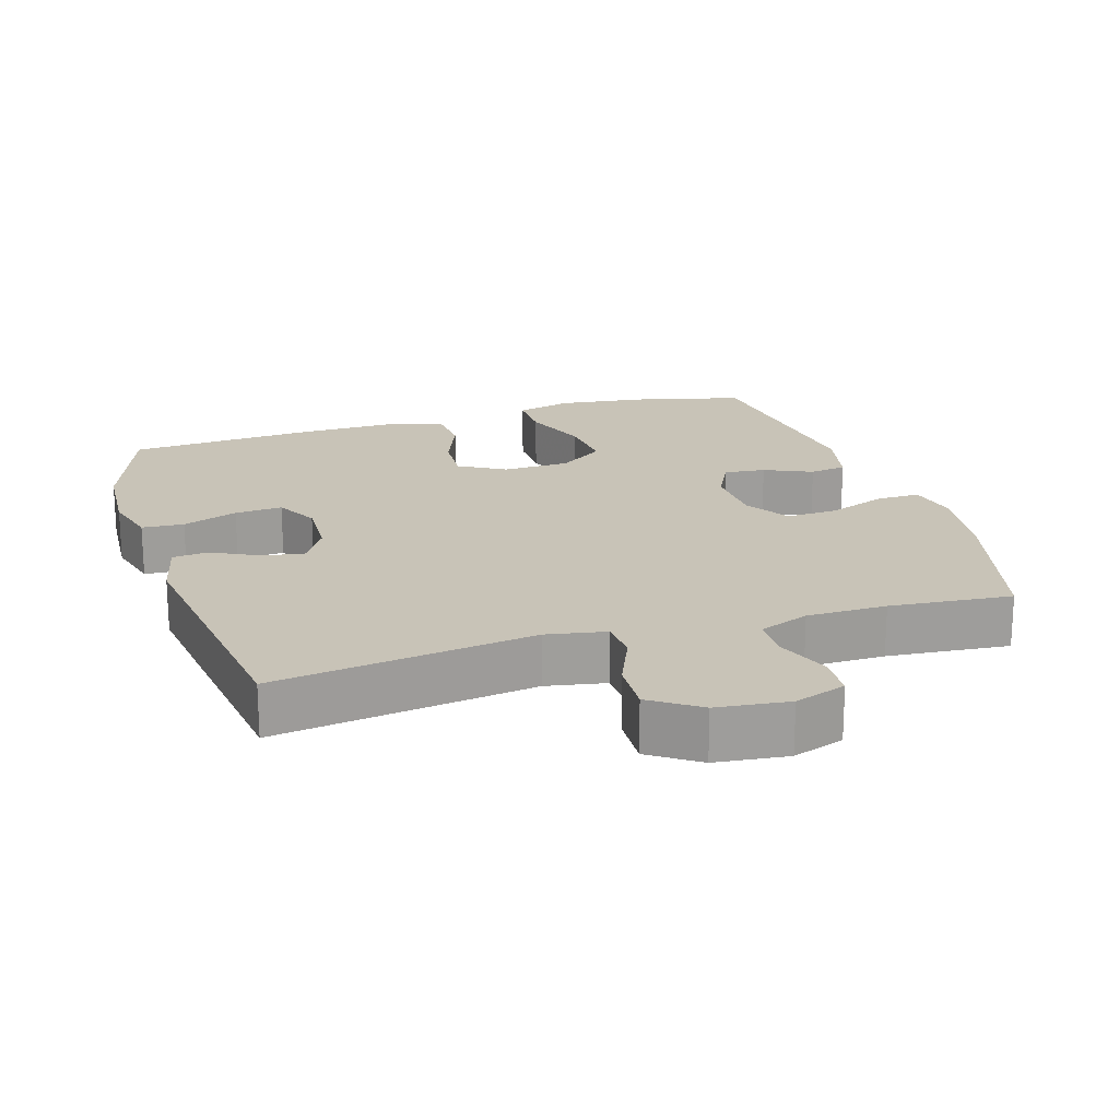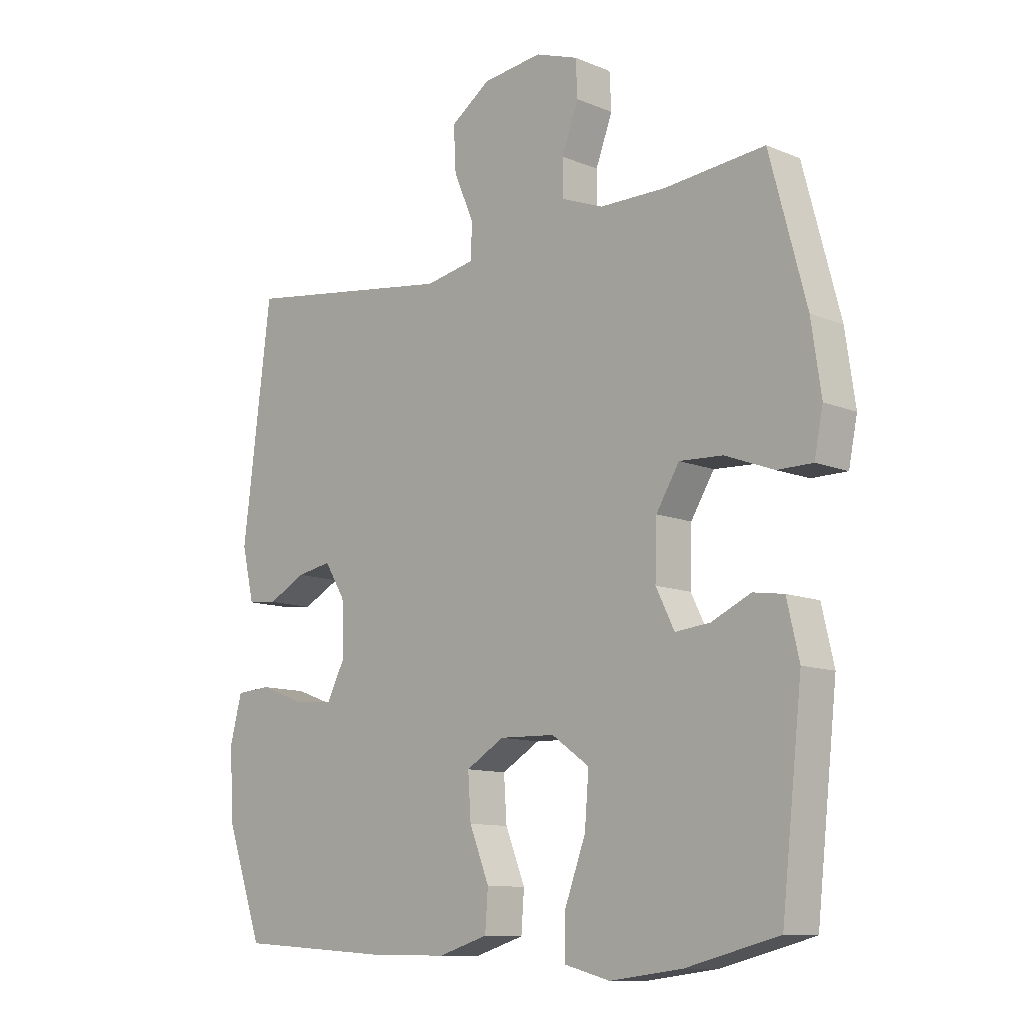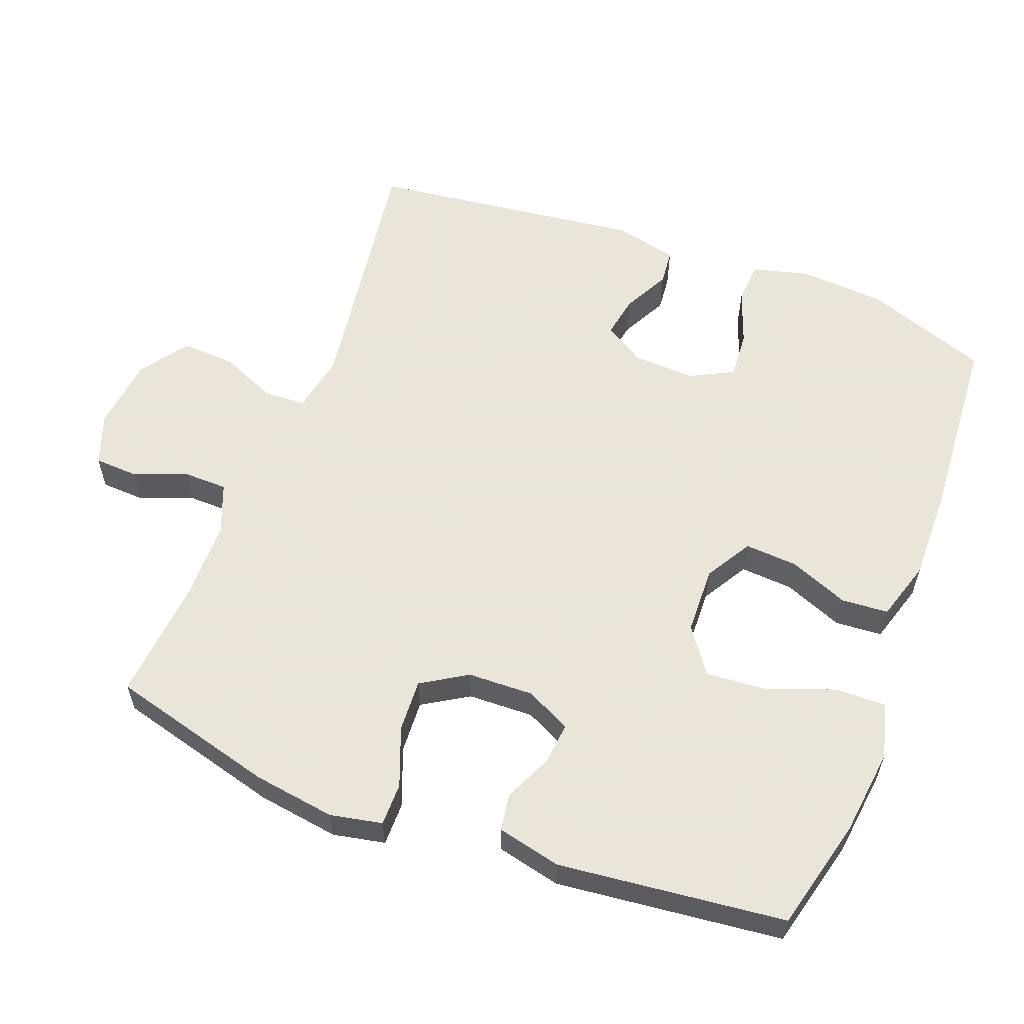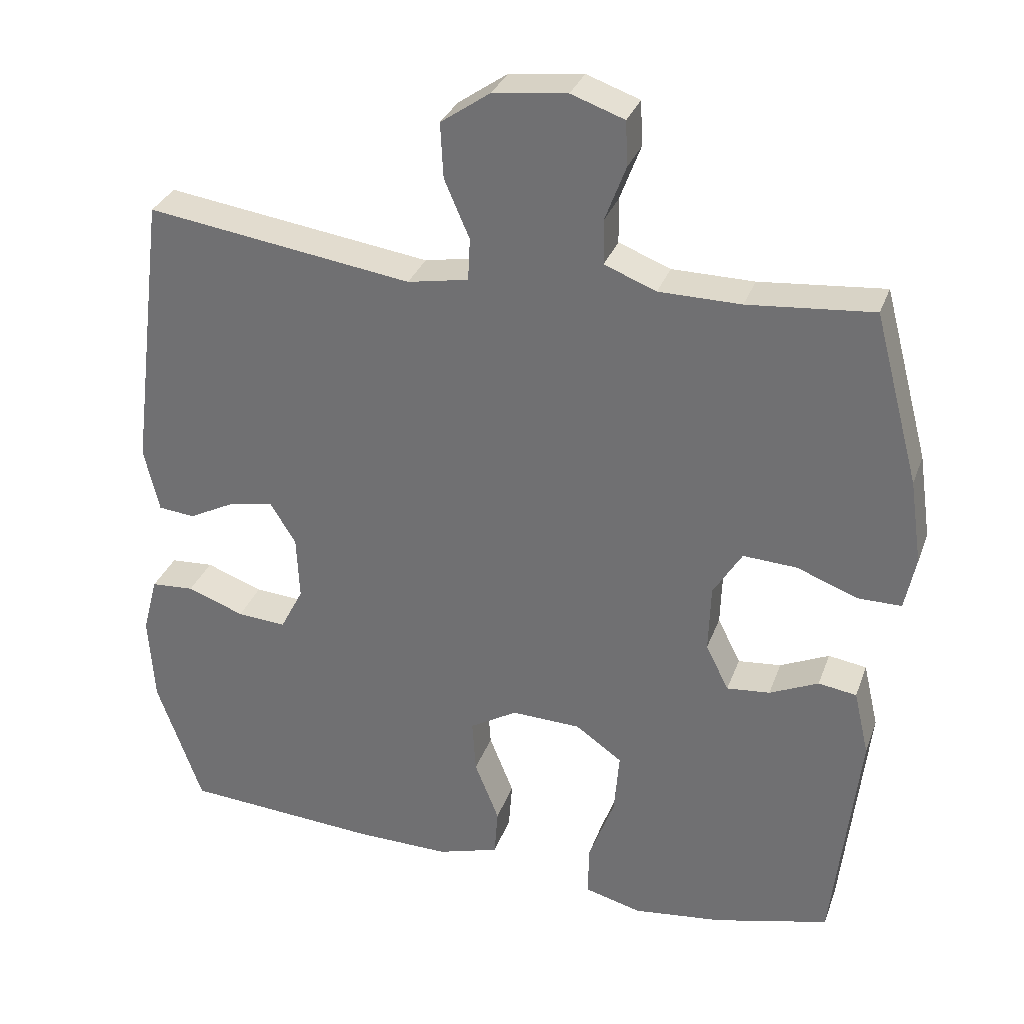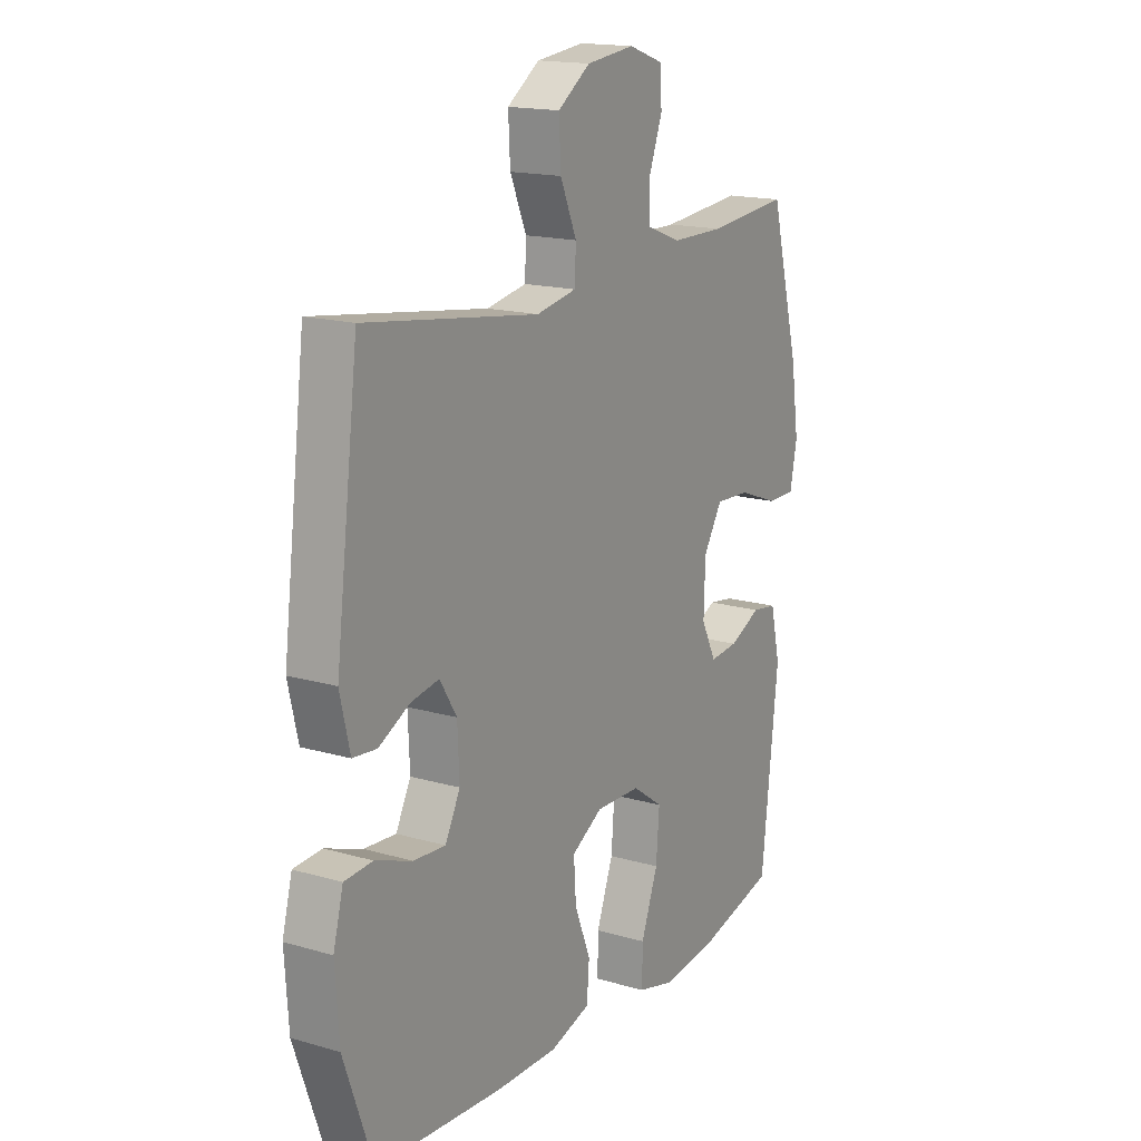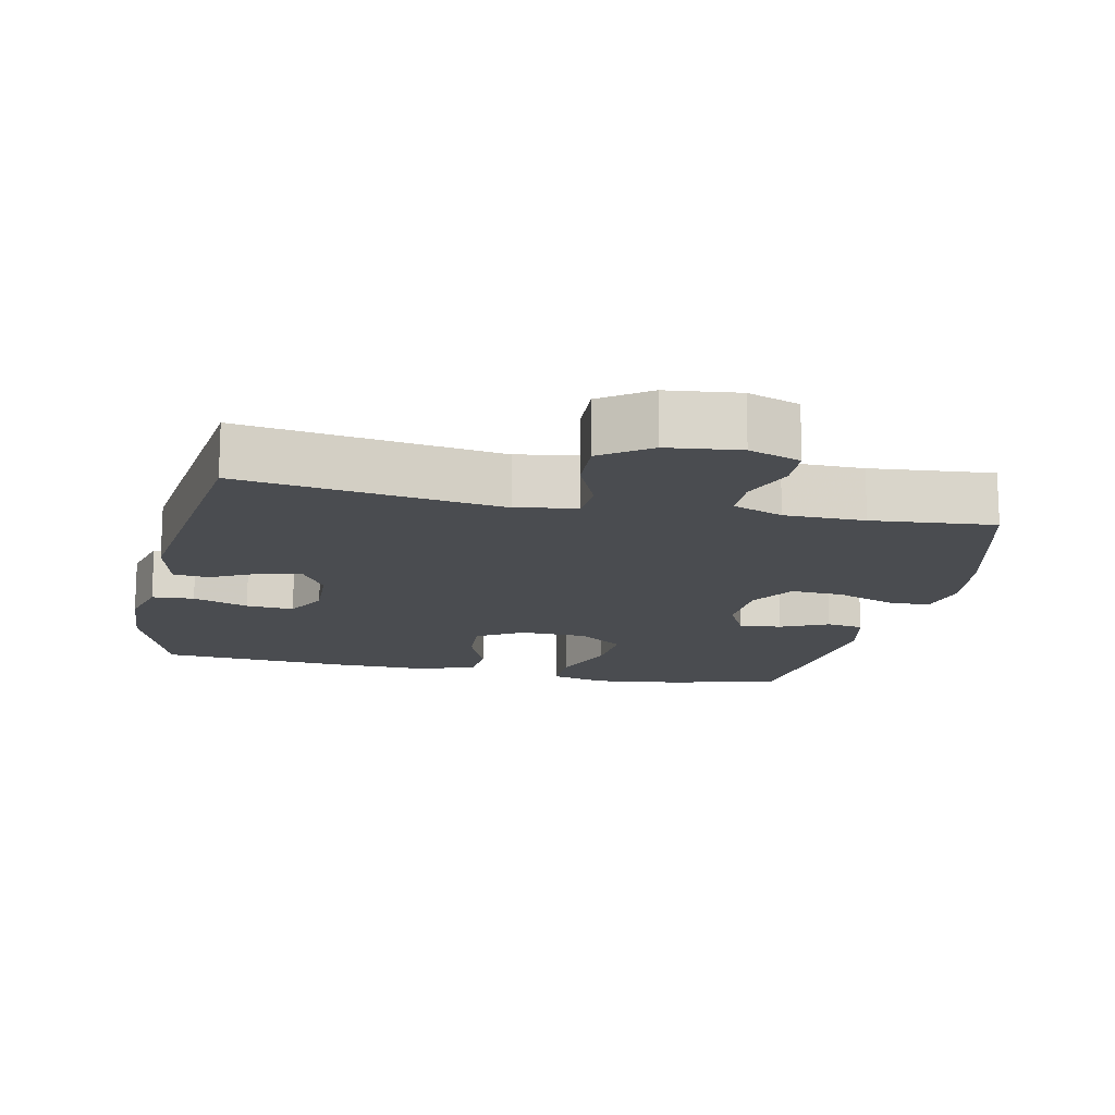
<metadata>
{"format":"obj","ext":"obj","renderer":"f3d","projection":"perspective","resolution":1024,"background":"white","views":[{"elev":19.6,"azim":-17.4,"up":"+Y"},{"elev":-11.1,"azim":44.8,"up":"+Z"},{"elev":58.6,"azim":110.9,"up":"+Y"},{"elev":31.5,"azim":18.1,"up":"+Z"},{"elev":16.6,"azim":-59.4,"up":"+Z"},{"elev":-14.9,"azim":-12.1,"up":"+Y"}]}
</metadata>
<code>
v 0.5 0.07 0.5
v 0.563 0.07 0.263
v 0.58 0.07 0.146
v 0.565 0.07 0.072
v 0.504 0.07 0.072
v 0.42 0.07 0.104
v 0.345 0.07 0.108
v 0.305 0.07 0.043
v 0.302 0.07 -0.051
v 0.334 0.07 -0.115
v 0.394 0.07 -0.109
v 0.462 0.07 -0.078
v 0.515 0.07 -0.086
v 0.536 0.07 -0.177
v 0.5 0.07 -0.5
v 0.34 0.07 -0.54
v 0.216 0.07 -0.555
v 0.137 0.07 -0.534
v 0.138 0.07 -0.462
v 0.174 0.07 -0.365
v 0.181 0.07 -0.278
v 0.116 0.07 -0.232
v 0.02 0.07 -0.229
v -0.046 0.07 -0.268
v -0.041 0.07 -0.343
v -0.007 0.07 -0.428
v -0.012 0.07 -0.495
v -0.098 0.07 -0.521
v -0.23 0.07 -0.519
v -0.5 0.07 -0.5
v -0.563 0.07 -0.322
v -0.571 0.07 -0.2
v -0.55 0.07 -0.12
v -0.49 0.07 -0.116
v -0.411 0.07 -0.145
v -0.343 0.07 -0.15
v -0.311 0.07 -0.088
v -0.315 0.07 0.001
v -0.351 0.07 0.059
v -0.411 0.07 0.048
v -0.477 0.07 0.014
v -0.528 0.07 0.019
v -0.549 0.07 0.109
v -0.5 0.07 0.5
v -0.13 0.07 0.447
v -0.045 0.07 0.463
v -0.042 0.07 0.522
v -0.077 0.07 0.603
v -0.081 0.07 0.68
v -0.012 0.07 0.728
v 0.091 0.07 0.74
v 0.165 0.07 0.714
v 0.168 0.07 0.652
v 0.139 0.07 0.575
v 0.14 0.07 0.513
v 0.212 0.07 0.485
v 0.326 0.07 0.484
v 0.5 0 0.5
v 0.563 0 0.263
v 0.58 0 0.146
v 0.565 0 0.072
v 0.504 0 0.072
v 0.42 0 0.104
v 0.345 0 0.108
v 0.305 0 0.043
v 0.302 0 -0.051
v 0.334 0 -0.115
v 0.394 0 -0.109
v 0.462 0 -0.078
v 0.515 0 -0.086
v 0.536 0 -0.177
v 0.5 0 -0.5
v 0.34 0 -0.54
v 0.216 0 -0.555
v 0.137 0 -0.534
v 0.138 0 -0.462
v 0.174 0 -0.365
v 0.181 0 -0.278
v 0.116 0 -0.232
v 0.02 0 -0.229
v -0.046 0 -0.268
v -0.041 0 -0.343
v -0.007 0 -0.428
v -0.012 0 -0.495
v -0.098 0 -0.521
v -0.23 0 -0.519
v -0.5 0 -0.5
v -0.563 0 -0.322
v -0.571 0 -0.2
v -0.55 0 -0.12
v -0.49 0 -0.116
v -0.411 0 -0.145
v -0.343 0 -0.15
v -0.311 0 -0.088
v -0.315 0 0.001
v -0.351 0 0.059
v -0.411 0 0.048
v -0.477 0 0.014
v -0.528 0 0.019
v -0.549 0 0.109
v -0.5 0 0.5
v -0.13 0 0.447
v -0.045 0 0.463
v -0.042 0 0.522
v -0.077 0 0.603
v -0.081 0 0.68
v -0.012 0 0.728
v 0.091 0 0.74
v 0.165 0 0.714
v 0.168 0 0.652
v 0.139 0 0.575
v 0.14 0 0.513
v 0.212 0 0.485
v 0.326 0 0.484
f 51 52 53 54
f 51 54 55
f 50 51 55
f 47 48 49 50
f 46 47 50 55
f 42 43 44 45
f 40 41 42 45
f 39 40 45 46
f 38 39 46 55
f 32 33 34 35
f 32 35 36
f 31 32 36
f 30 31 36
f 29 30 36 37
f 25 26 27 28
f 24 25 28 29
f 17 18 19 20
f 17 20 21
f 16 17 21
f 15 16 21
f 14 15 21 22
f 11 12 13 14
f 10 11 14 22
f 3 4 5 6
f 3 6 7
f 57 1 2 3
f 56 57 3 7
f 24 29 37 38
f 23 24 38 55
f 9 10 22 23
f 8 9 23 55
f 7 8 55 56
f 111 110 109 108
f 112 111 108
f 112 108 107
f 107 106 105 104
f 112 107 104 103
f 102 101 100 99
f 102 99 98 97
f 103 102 97 96
f 112 103 96 95
f 92 91 90 89
f 93 92 89
f 93 89 88
f 93 88 87
f 94 93 87 86
f 85 84 83 82
f 86 85 82 81
f 77 76 75 74
f 78 77 74
f 78 74 73
f 78 73 72
f 79 78 72 71
f 71 70 69 68
f 79 71 68 67
f 63 62 61 60
f 64 63 60
f 60 59 58 114
f 64 60 114 113
f 95 94 86 81
f 112 95 81 80
f 80 79 67 66
f 112 80 66 65
f 113 112 65 64
f 1 58 59 2
f 2 59 60 3
f 3 60 61 4
f 4 61 62 5
f 5 62 63 6
f 6 63 64 7
f 7 64 65 8
f 8 65 66 9
f 9 66 67 10
f 10 67 68 11
f 11 68 69 12
f 12 69 70 13
f 13 70 71 14
f 14 71 72 15
f 15 72 73 16
f 16 73 74 17
f 17 74 75 18
f 18 75 76 19
f 19 76 77 20
f 20 77 78 21
f 21 78 79 22
f 22 79 80 23
f 23 80 81 24
f 24 81 82 25
f 25 82 83 26
f 26 83 84 27
f 27 84 85 28
f 28 85 86 29
f 29 86 87 30
f 30 87 88 31
f 31 88 89 32
f 32 89 90 33
f 33 90 91 34
f 34 91 92 35
f 35 92 93 36
f 36 93 94 37
f 37 94 95 38
f 38 95 96 39
f 39 96 97 40
f 40 97 98 41
f 41 98 99 42
f 42 99 100 43
f 43 100 101 44
f 44 101 102 45
f 45 102 103 46
f 46 103 104 47
f 47 104 105 48
f 48 105 106 49
f 49 106 107 50
f 50 107 108 51
f 51 108 109 52
f 52 109 110 53
f 53 110 111 54
f 54 111 112 55
f 55 112 113 56
f 56 113 114 57
f 57 114 58 1

</code>
